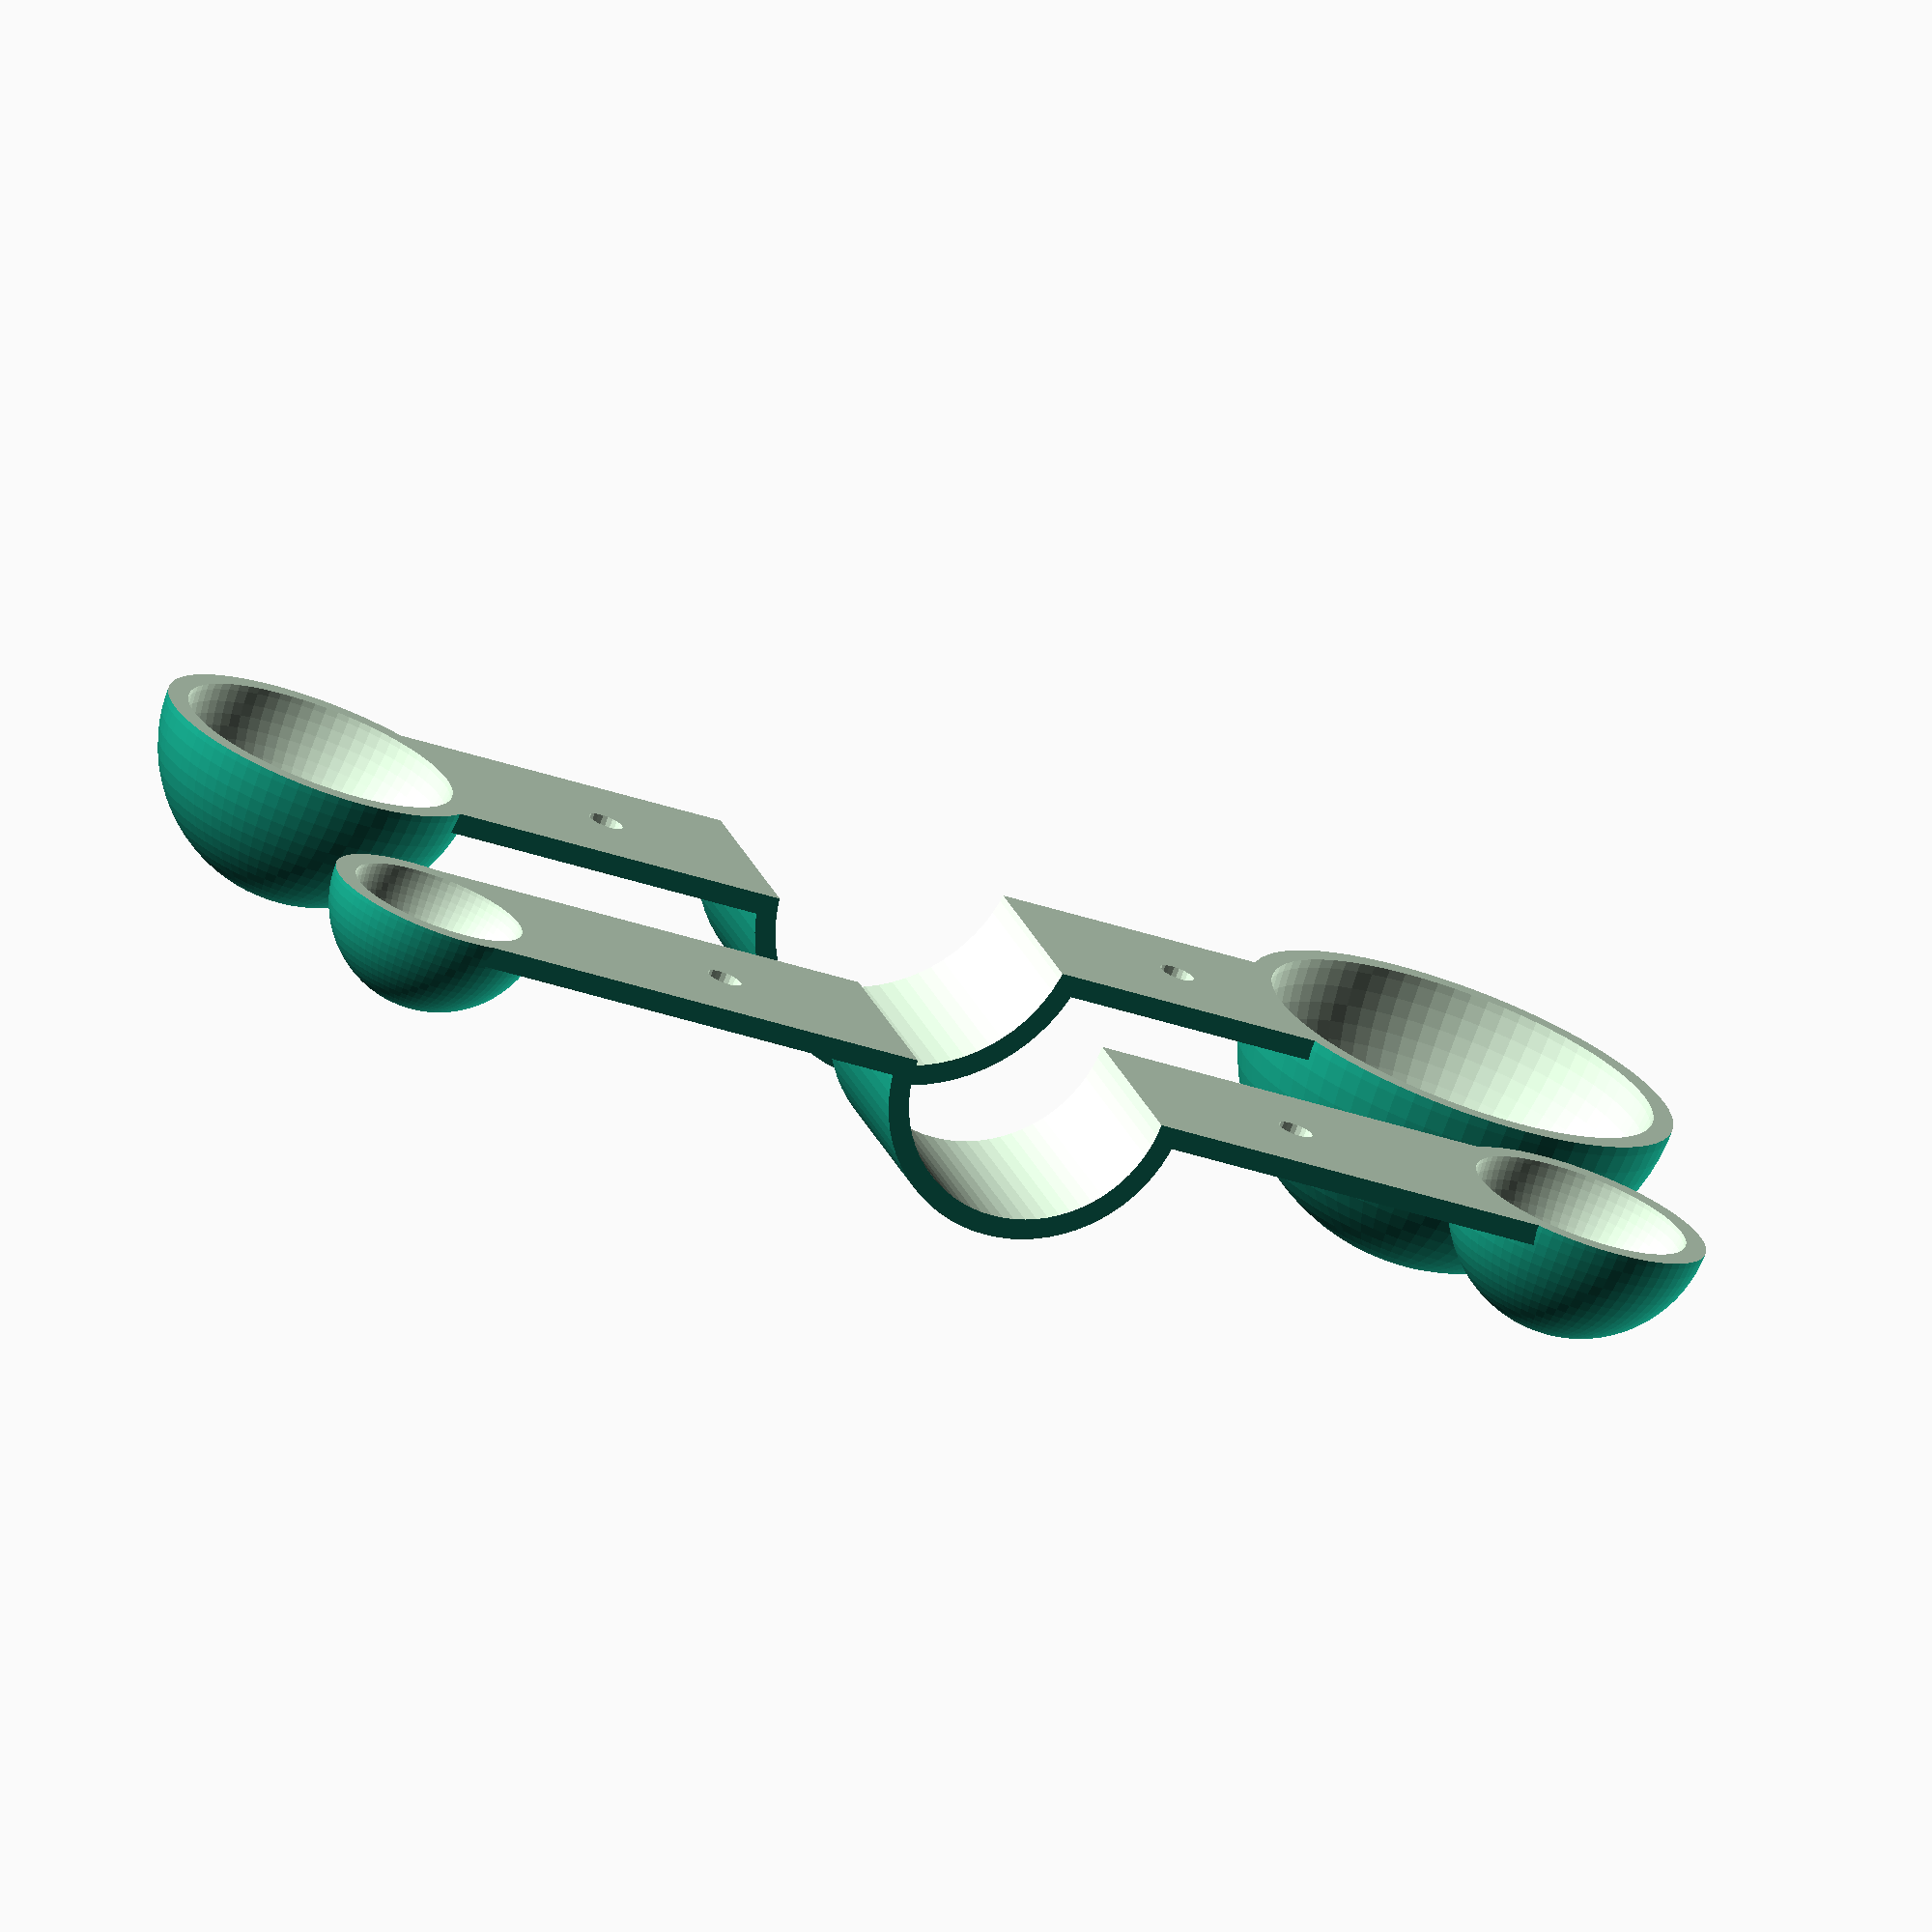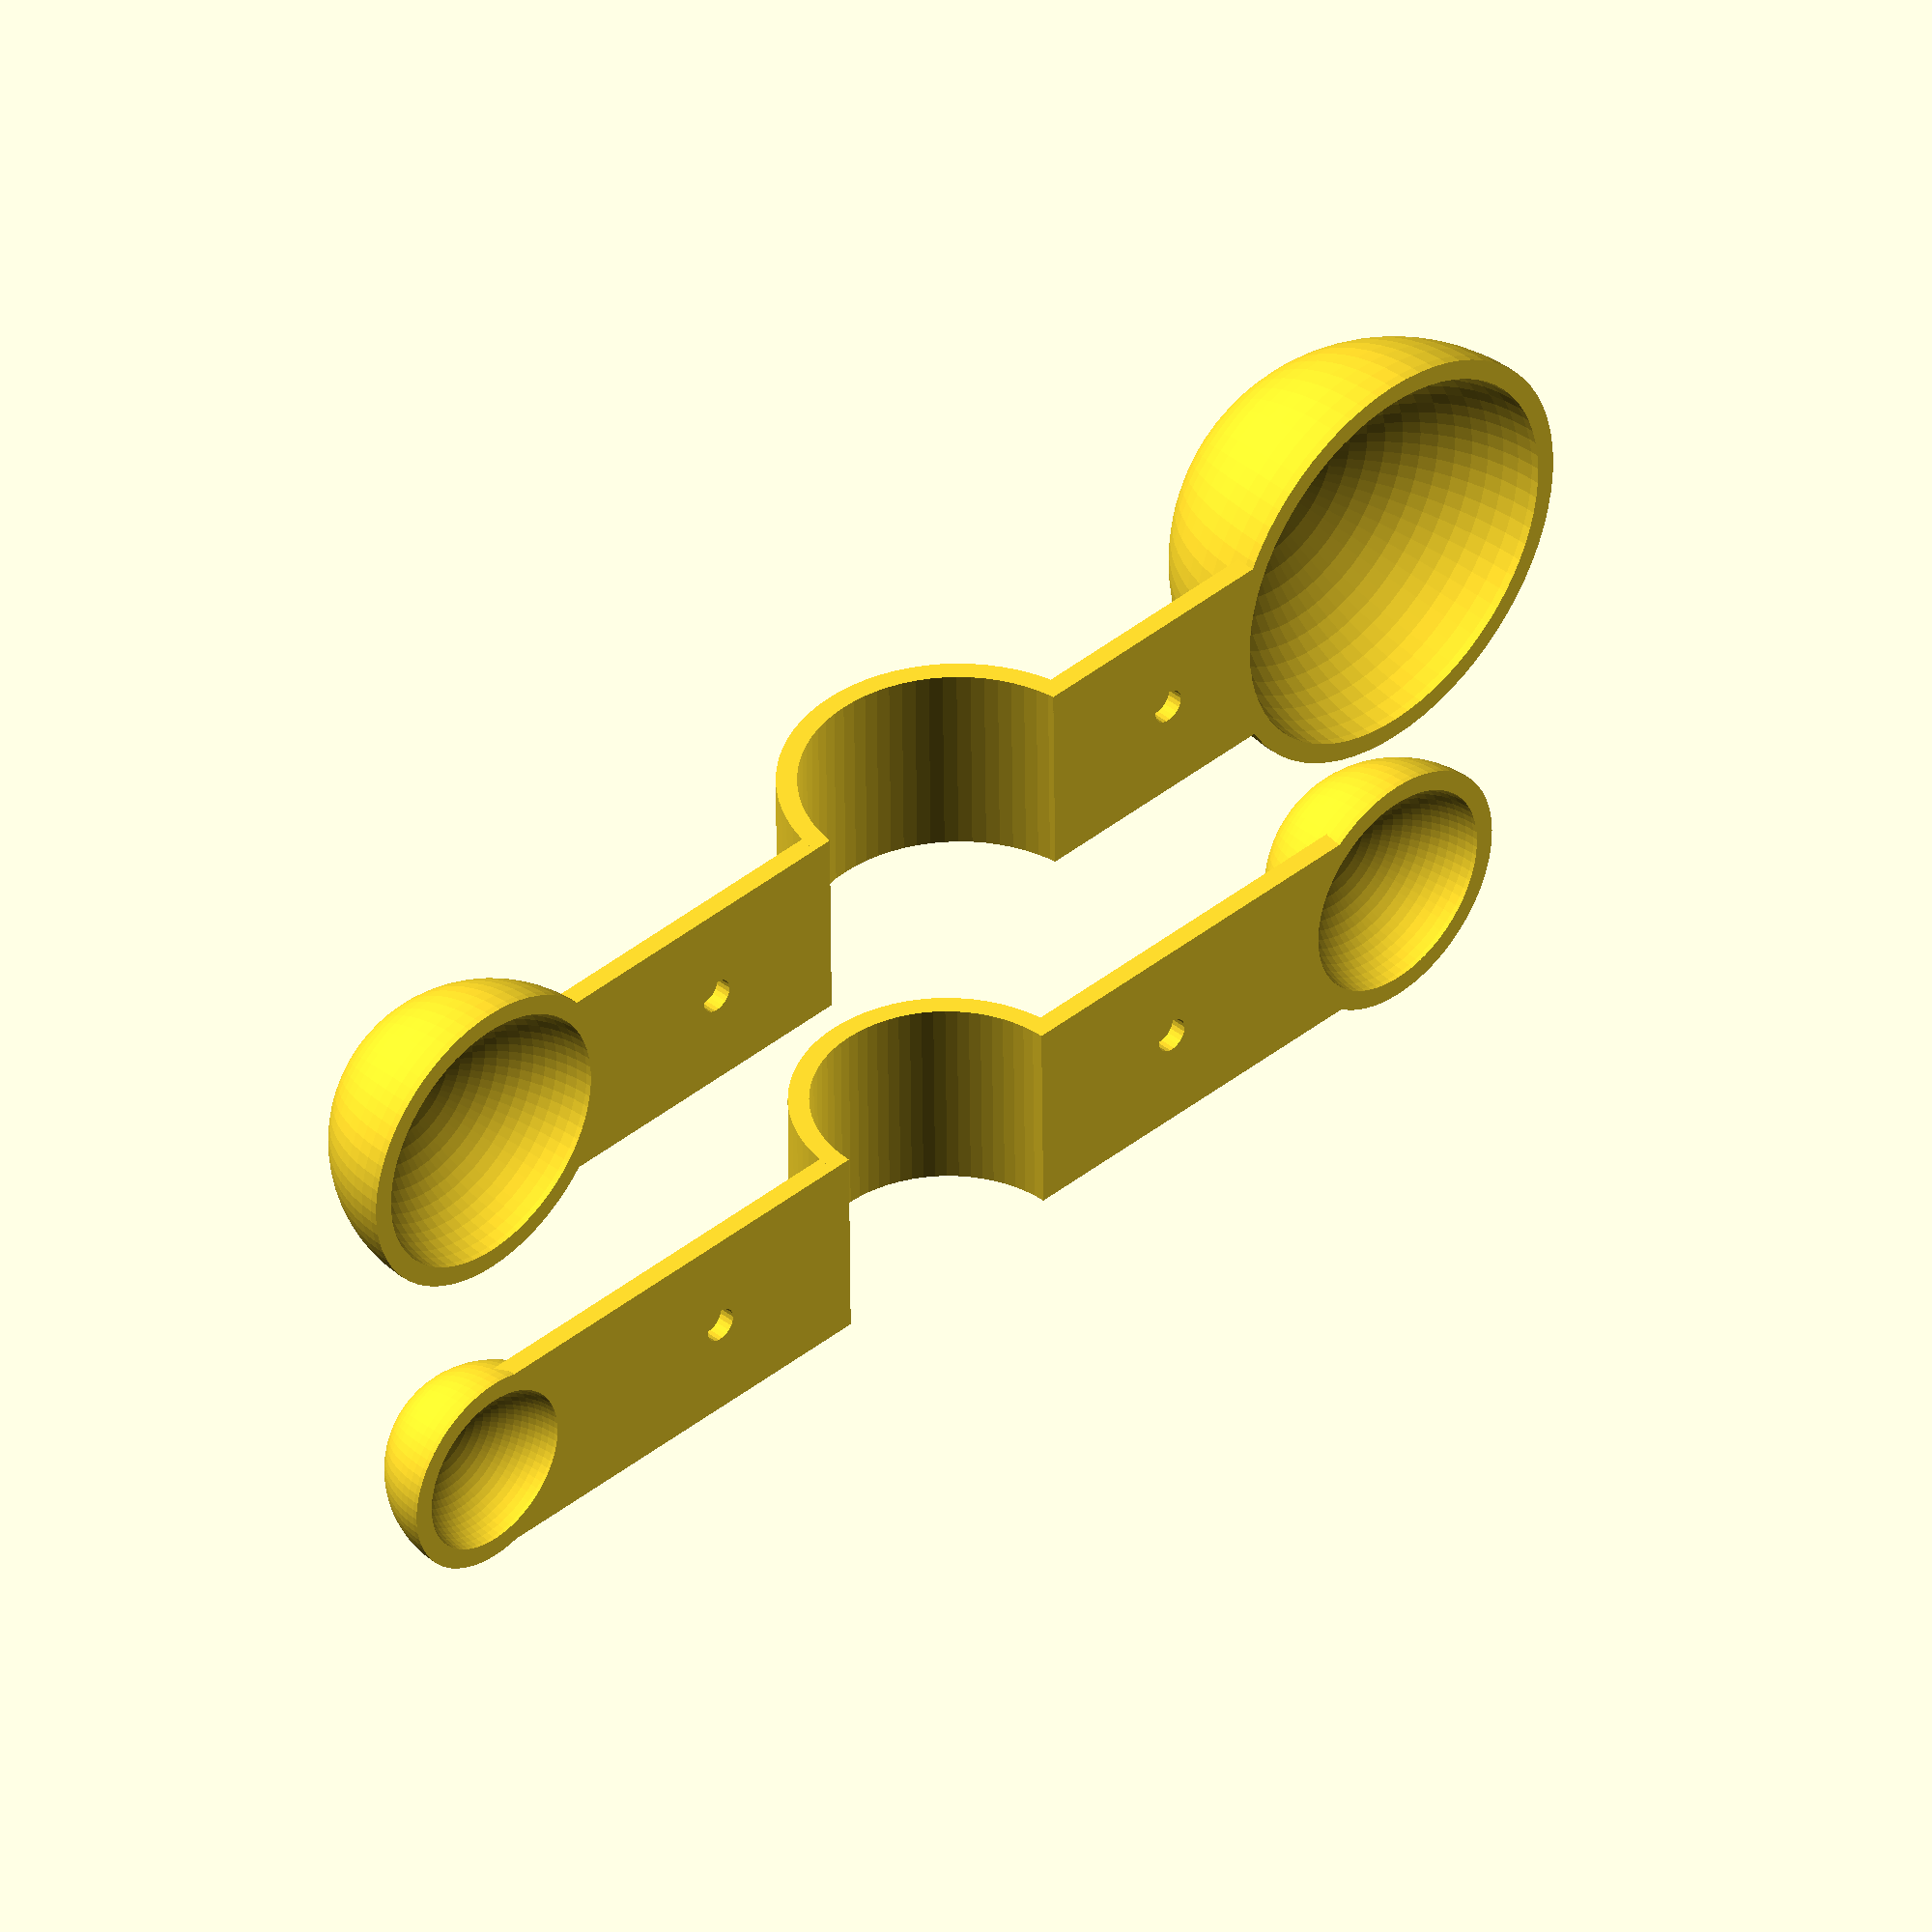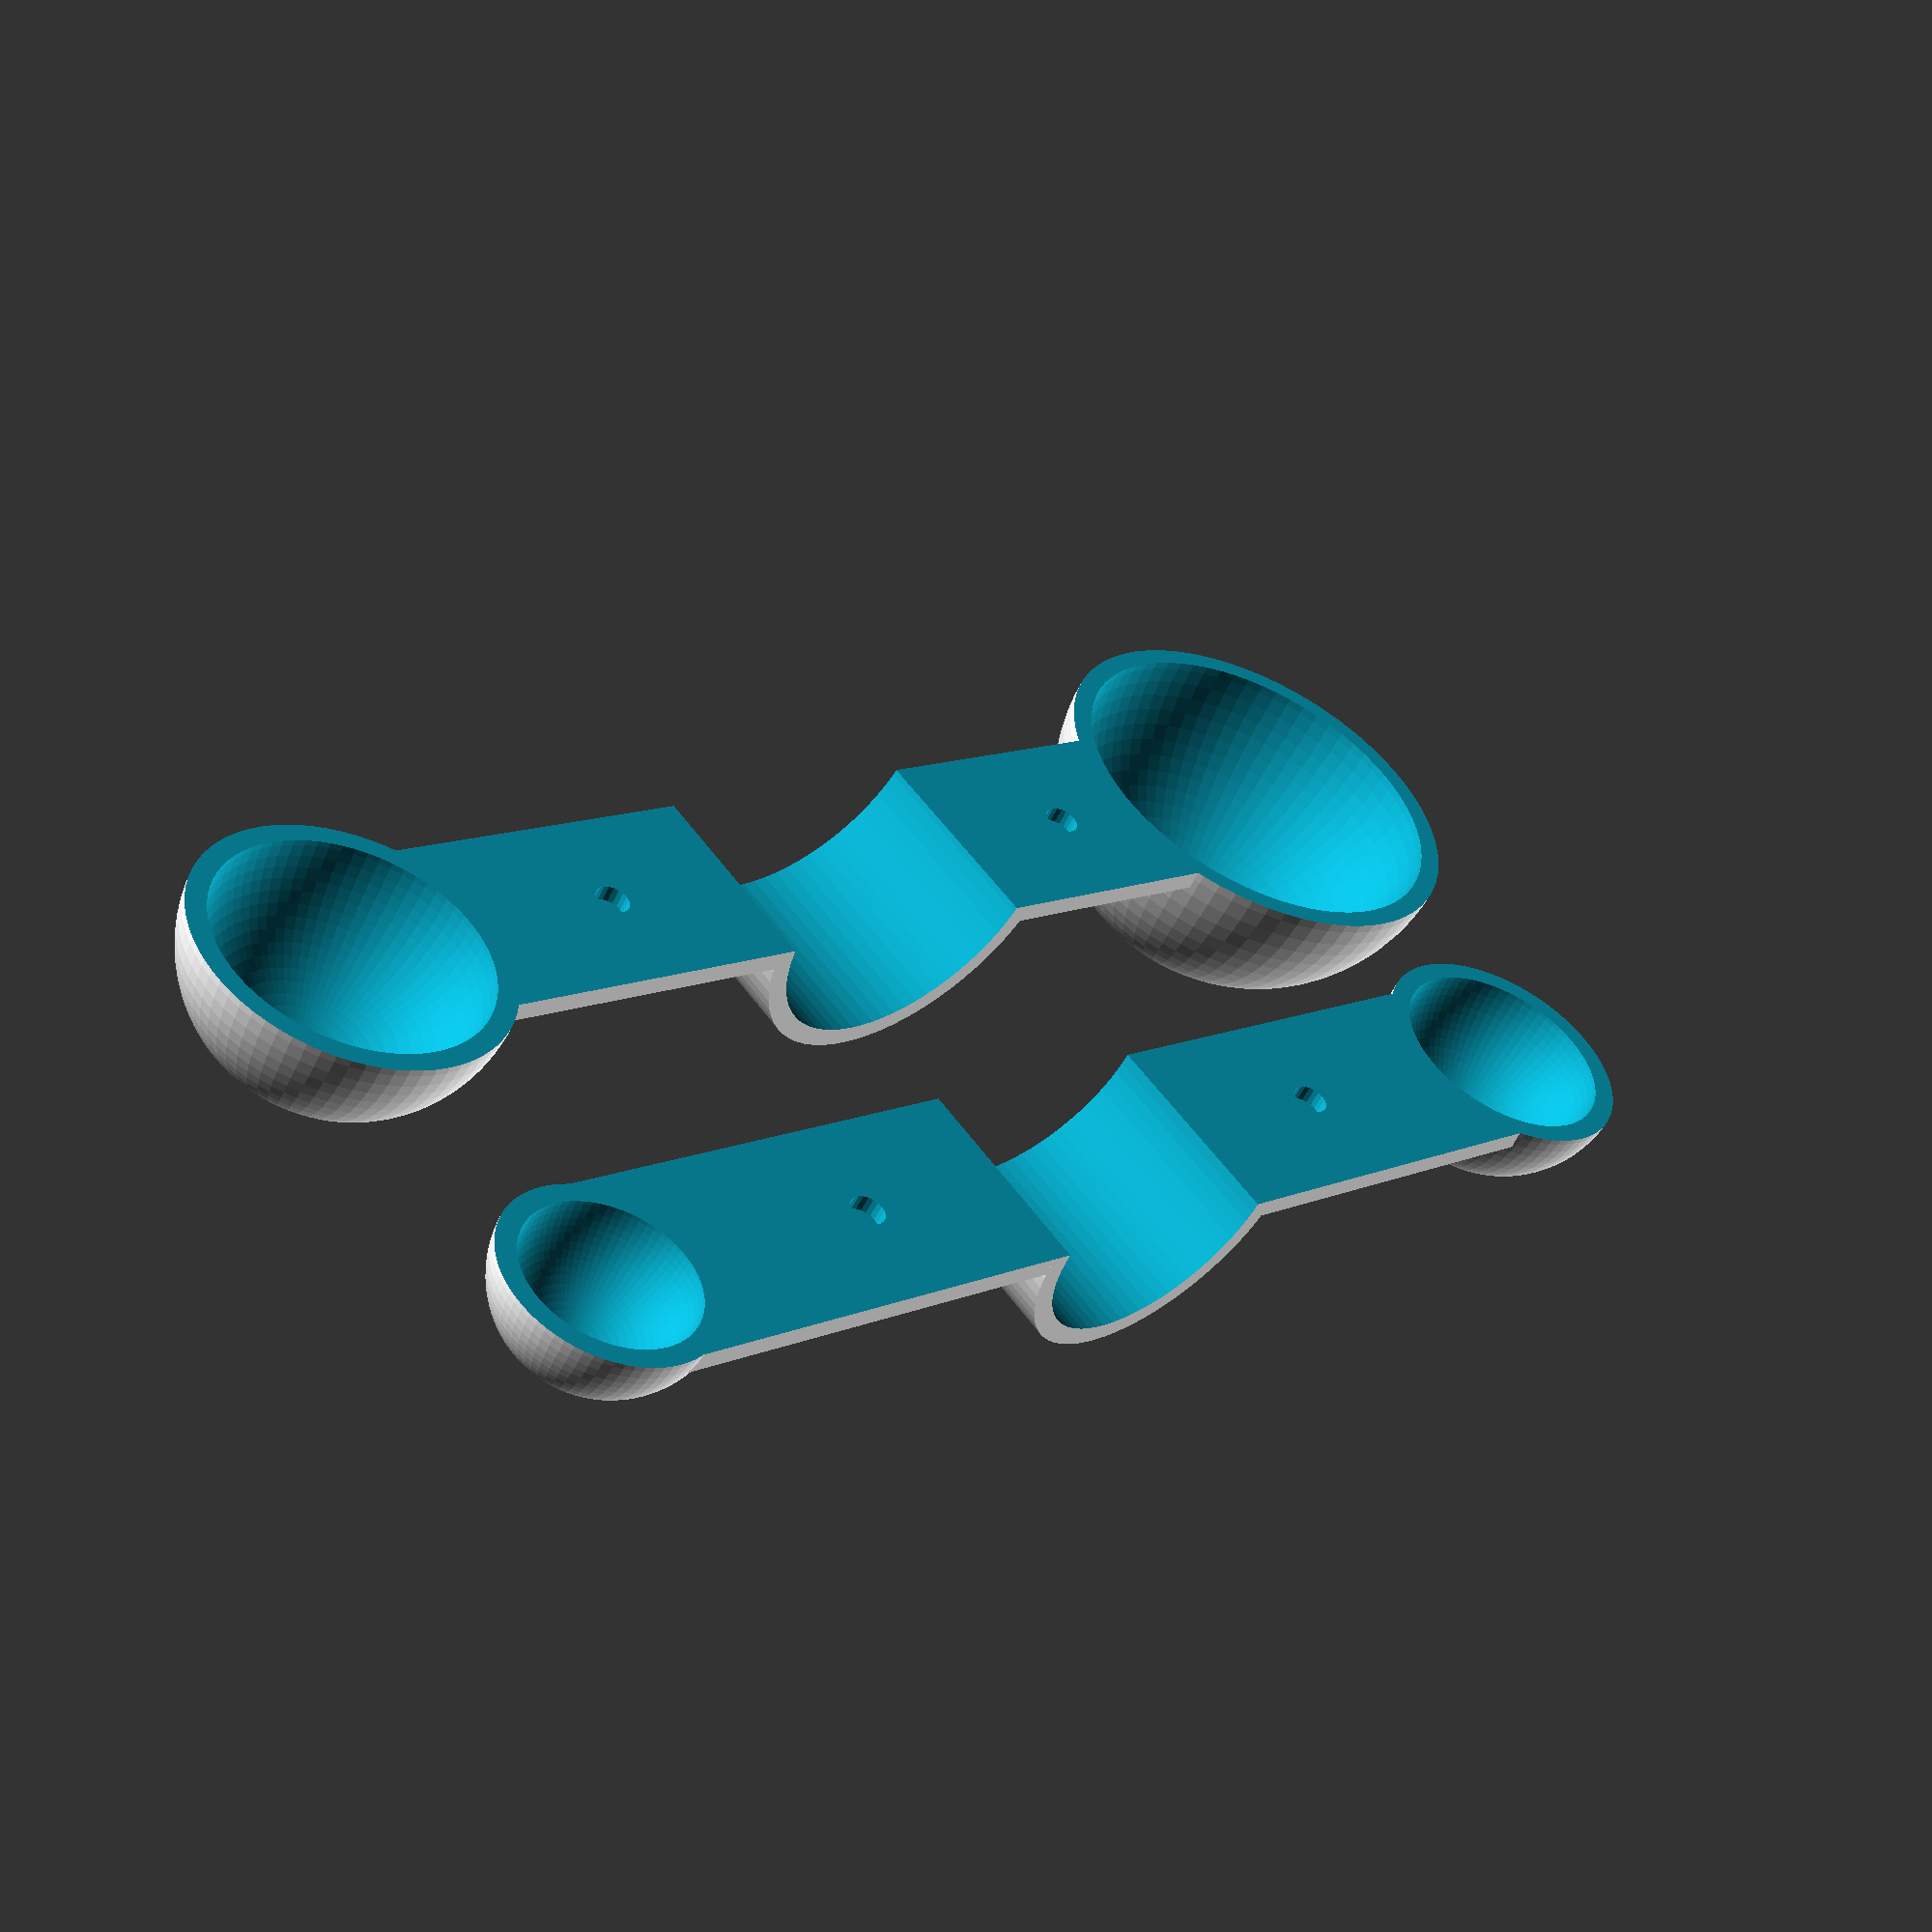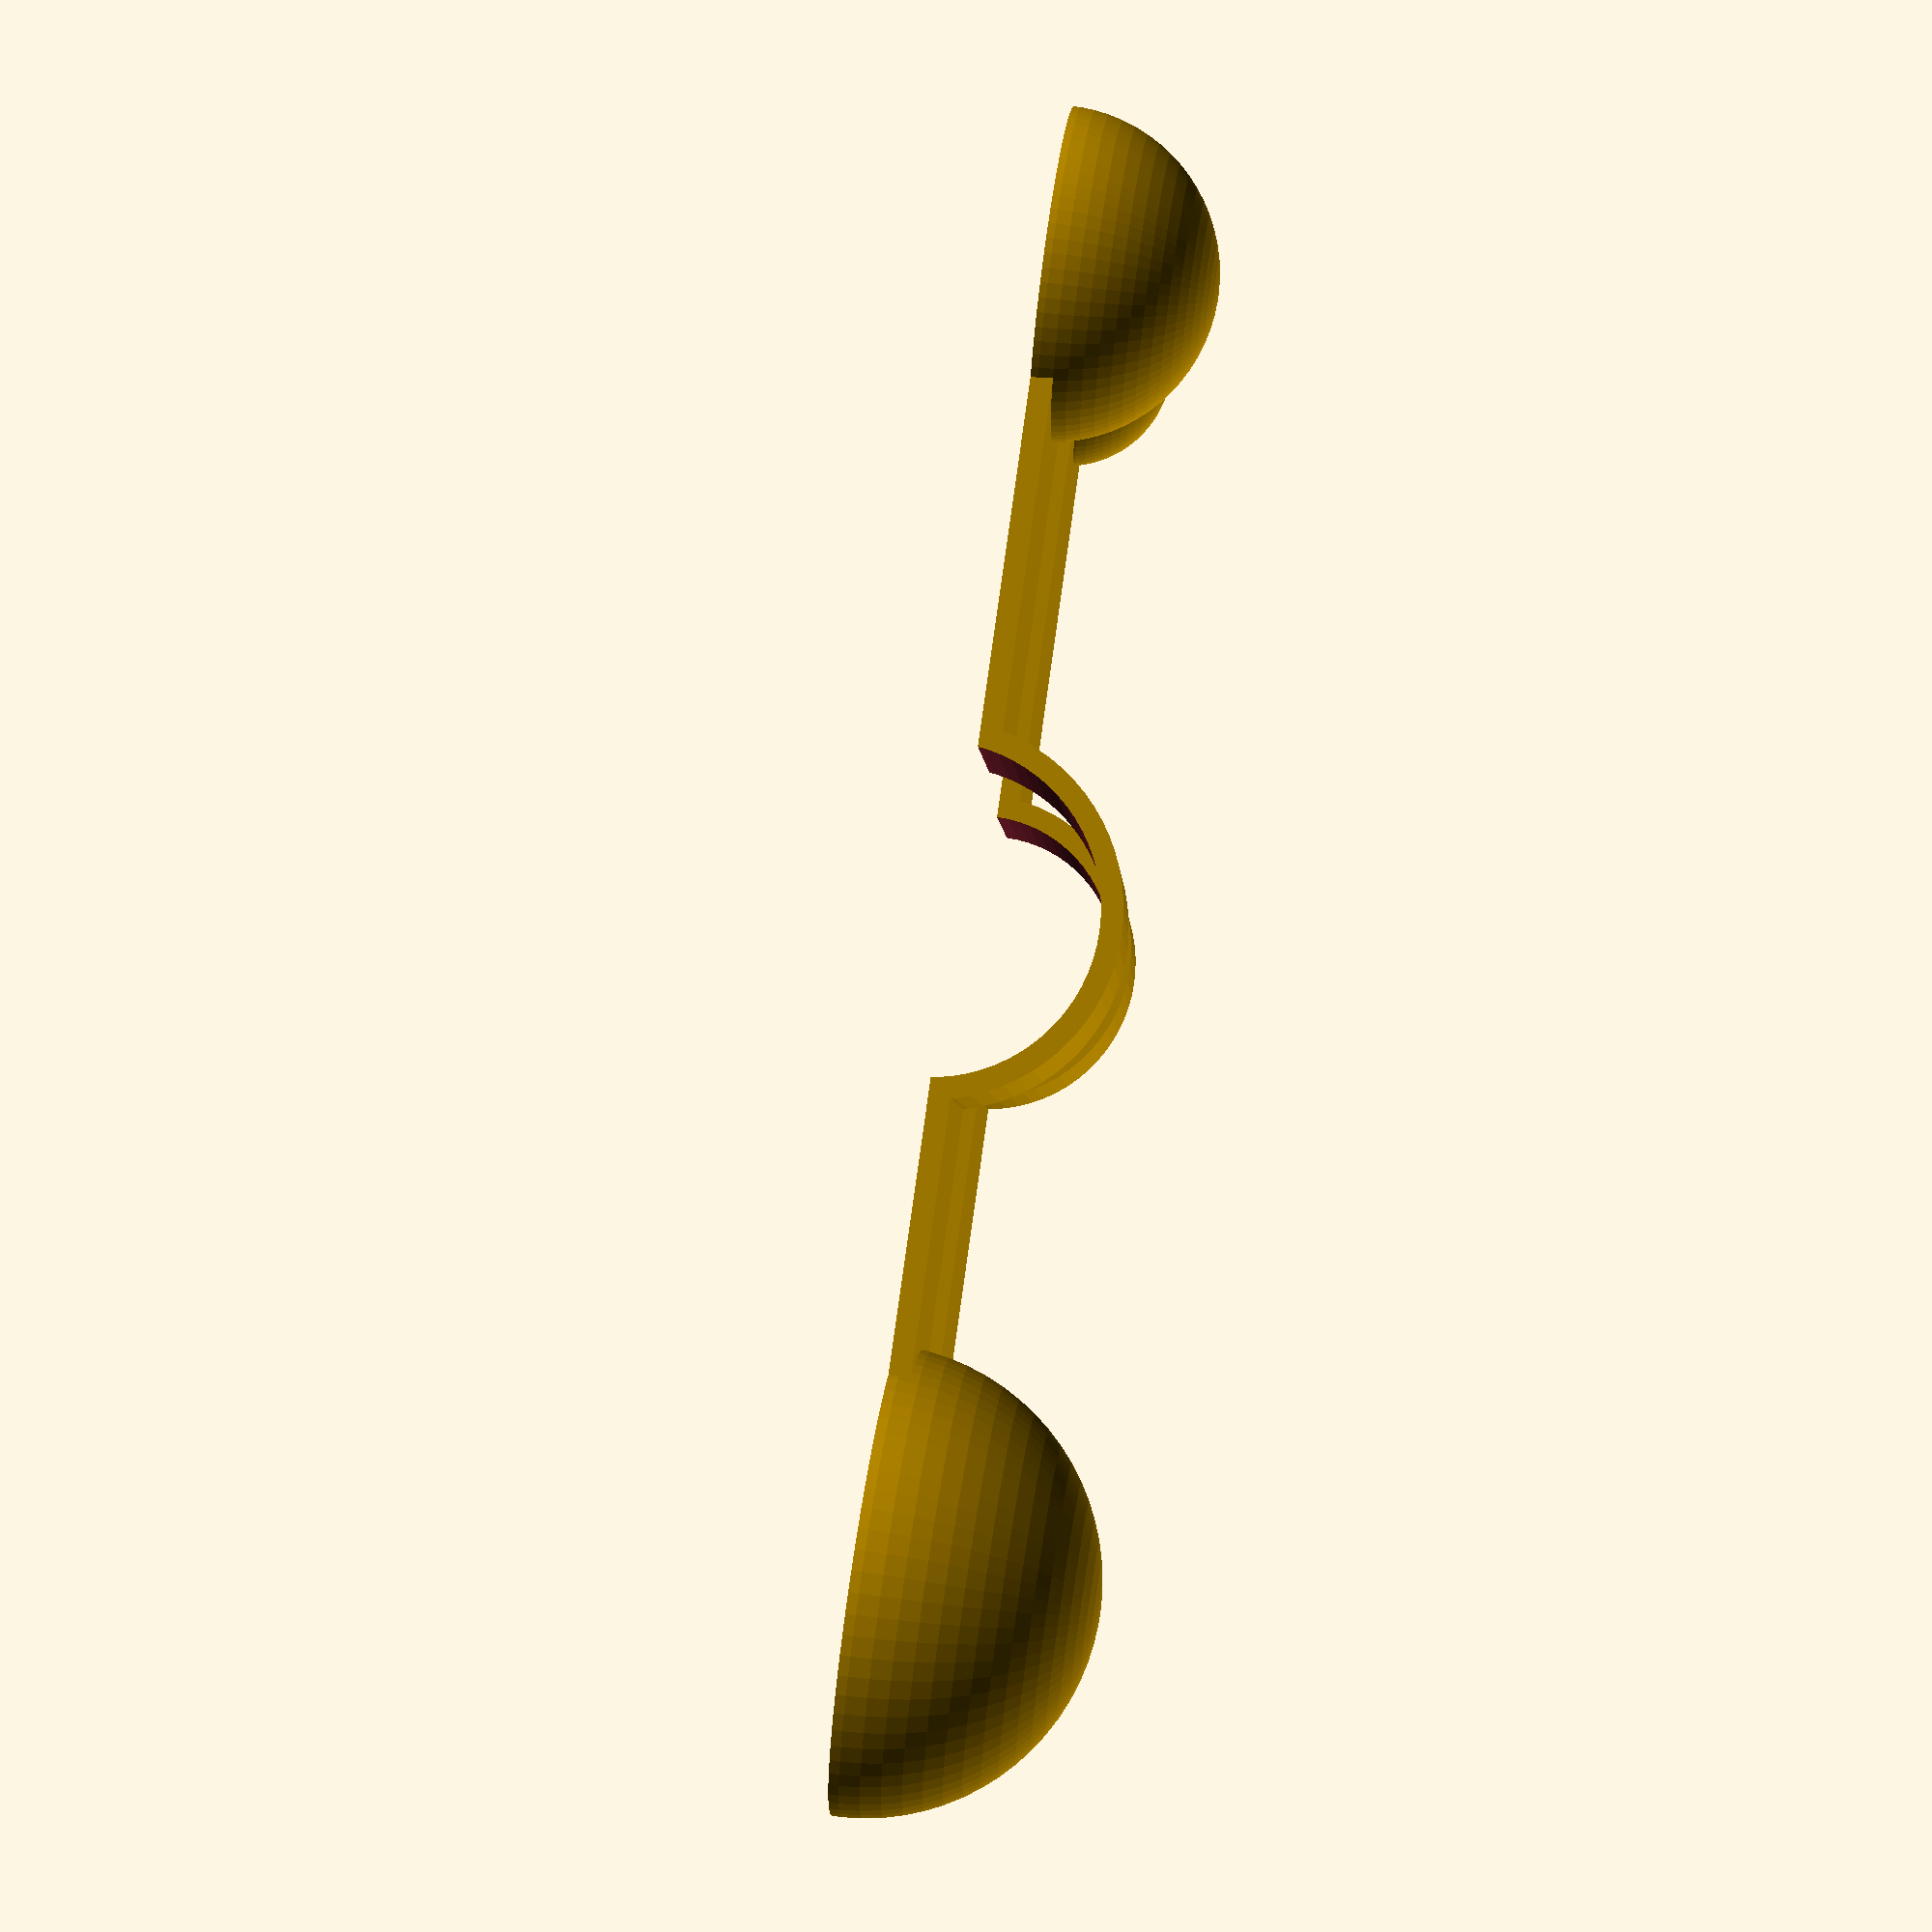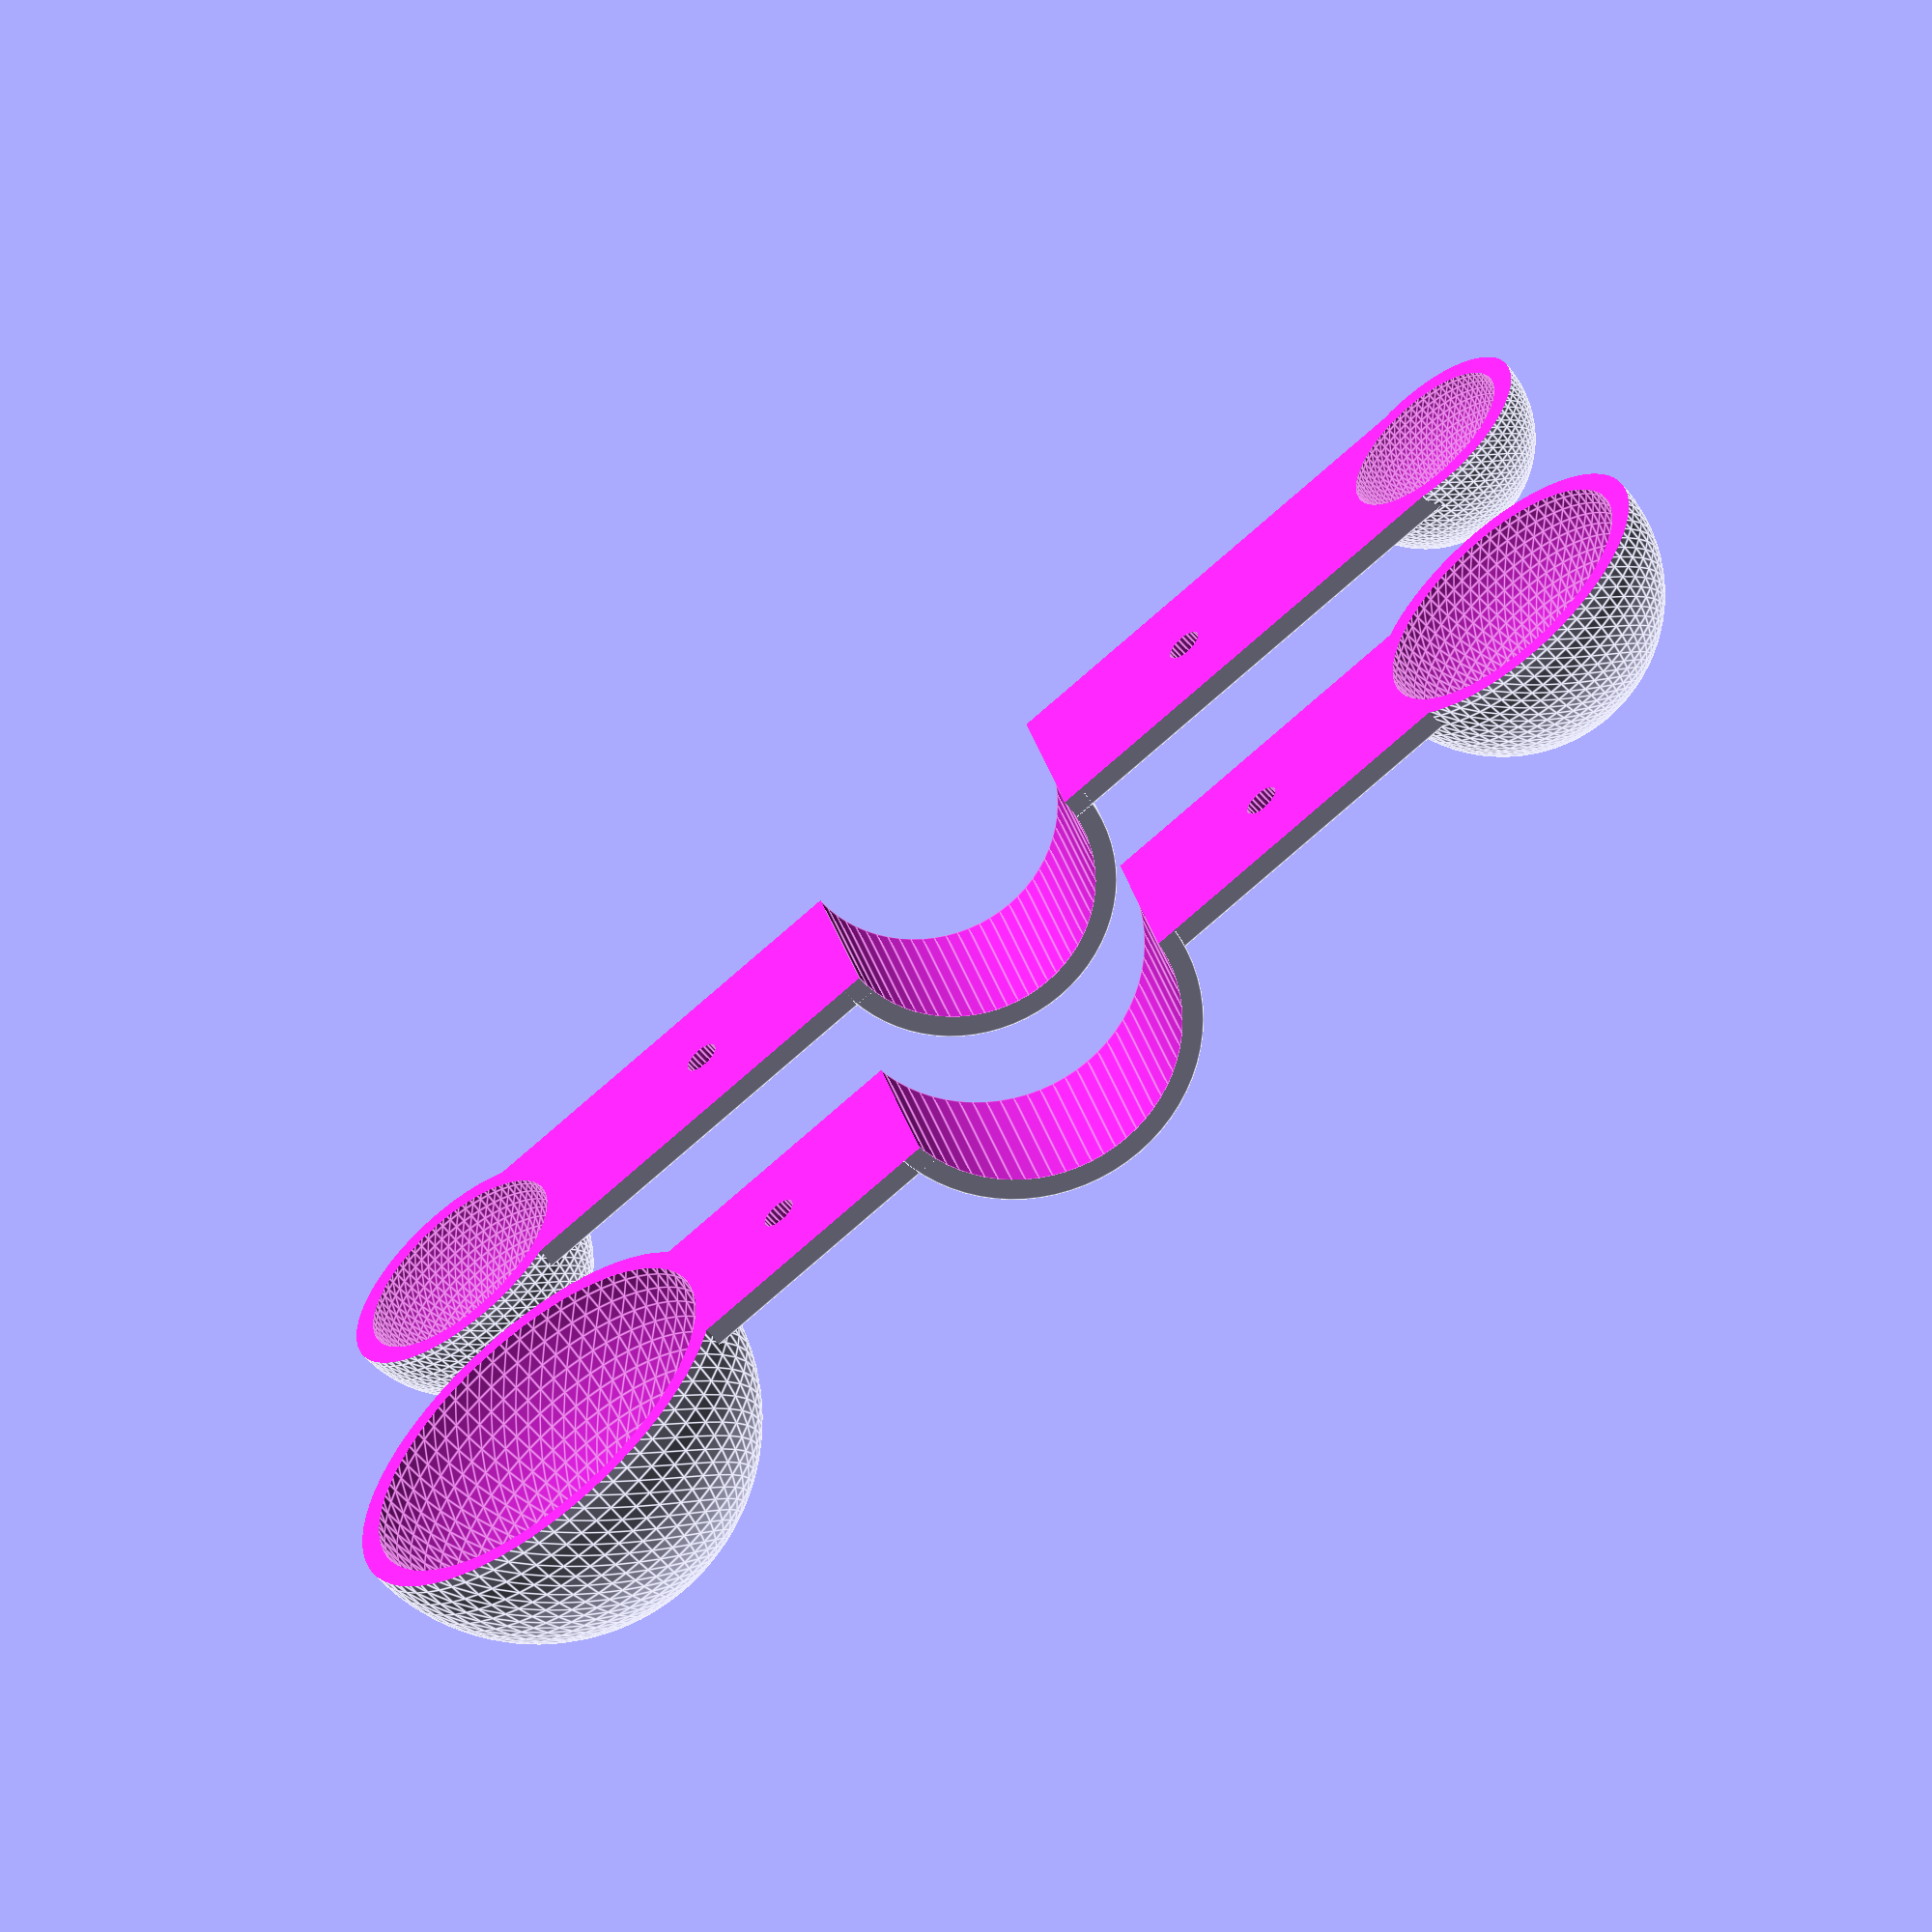
<openscad>
part = "both"; // [large, small, both]

wall_thickness = 2;

// Handle width.
handle_width = 20;

// Handle inner diameter for large spoon.
lg_handle_id = 30;

// Offset from center of handle for center of magnet.
magnet_offset = 30;

// Offset from center of handle for each bowl.
bowl_center_offset = 60;

// Diameter of magnet.
magnet_d = 3.2;

// Height of magnet.
magnet_h = 1.6;

// How much clearance to give around the edge of the magnet.
magnet_clearance = 0.1;

// OpenSCAD parameters for controlling number of facets used to represent curves.
$fa = 5;
$fs = 0.5;

// [None]

// Next four values are calculated given V = 4/3 pi r^3
tbsp_r = 19.184;
tsp_r = 13.3014;
half_tsp_r = 10.5573;
quarter_tsp_r = 8.3794;

// A little additional clearance for the small spoon handle bump.
sm_handle_id = lg_handle_id - 2*wall_thickness - 0.4;
slop = 0.1;

module magnets() {
  translate([-magnet_offset, 0, 0])
  cylinder(h = 2*magnet_h, r = magnet_d/2 + magnet_clearance, center = true);

  translate([magnet_offset, 0, 0])
  cylinder(h = 2*magnet_h, r = magnet_d/2 + magnet_clearance, center = true);
}

module handle(bump_id, z_offset) {
  difference() {
    union() {
      cube(size = [2*bowl_center_offset, handle_width, 2*wall_thickness], center = true);

      translate([0, 0, z_offset])
      rotate([90, 0, 0])
      cylinder(h = handle_width, r = bump_id/2 + wall_thickness, center=true);
    }

    translate([0, 0, z_offset])
    rotate([90, 0, 0])
    cylinder(h = handle_width + 2*slop, r = bump_id/2, center = true);
    magnets();
  }
}

module bowl_hull(r, x) {
  translate([x, 0, 0])
  sphere(r + wall_thickness);
}

module bowl_hole(r, x) {
  translate([x, 0, 0])
  sphere(r);
}

module large_spoon() {
  difference() {
    union() {
      // Drop the center of the handle bump by the wall thickness so that
      // the center is coincident with that for the small spoon.
      handle(lg_handle_id, -wall_thickness);
      bowl_hull(tbsp_r, -bowl_center_offset);
      bowl_hull(tsp_r, bowl_center_offset);
    }
    bowl_hole(tbsp_r, -bowl_center_offset);
    bowl_hole(tsp_r, bowl_center_offset);

    translate([0, 0, -150])
    cube(size=300, center = true);
  }
}

module small_spoon() {
  difference() {
    union() {
      handle(sm_handle_id, 0);
      bowl_hull(half_tsp_r, -bowl_center_offset);
      bowl_hull(quarter_tsp_r, bowl_center_offset);
    }
    bowl_hole(half_tsp_r, -bowl_center_offset);
    bowl_hole(quarter_tsp_r, bowl_center_offset);

    translate([0, 0, -150])
    cube(size=300, center = true);
  }

}

if (part == "large") large_spoon();
else if (part == "small") small_spoon();
else {
  translate([0, 40, 0]) large_spoon();
  small_spoon();
}
</openscad>
<views>
elev=73.7 azim=17.3 roll=159.5 proj=o view=wireframe
elev=141.1 azim=180.7 roll=45.0 proj=o view=wireframe
elev=232.3 azim=220.3 roll=24.9 proj=p view=wireframe
elev=115.9 azim=158.2 roll=261.3 proj=p view=solid
elev=59.6 azim=193.5 roll=219.0 proj=o view=edges
</views>
